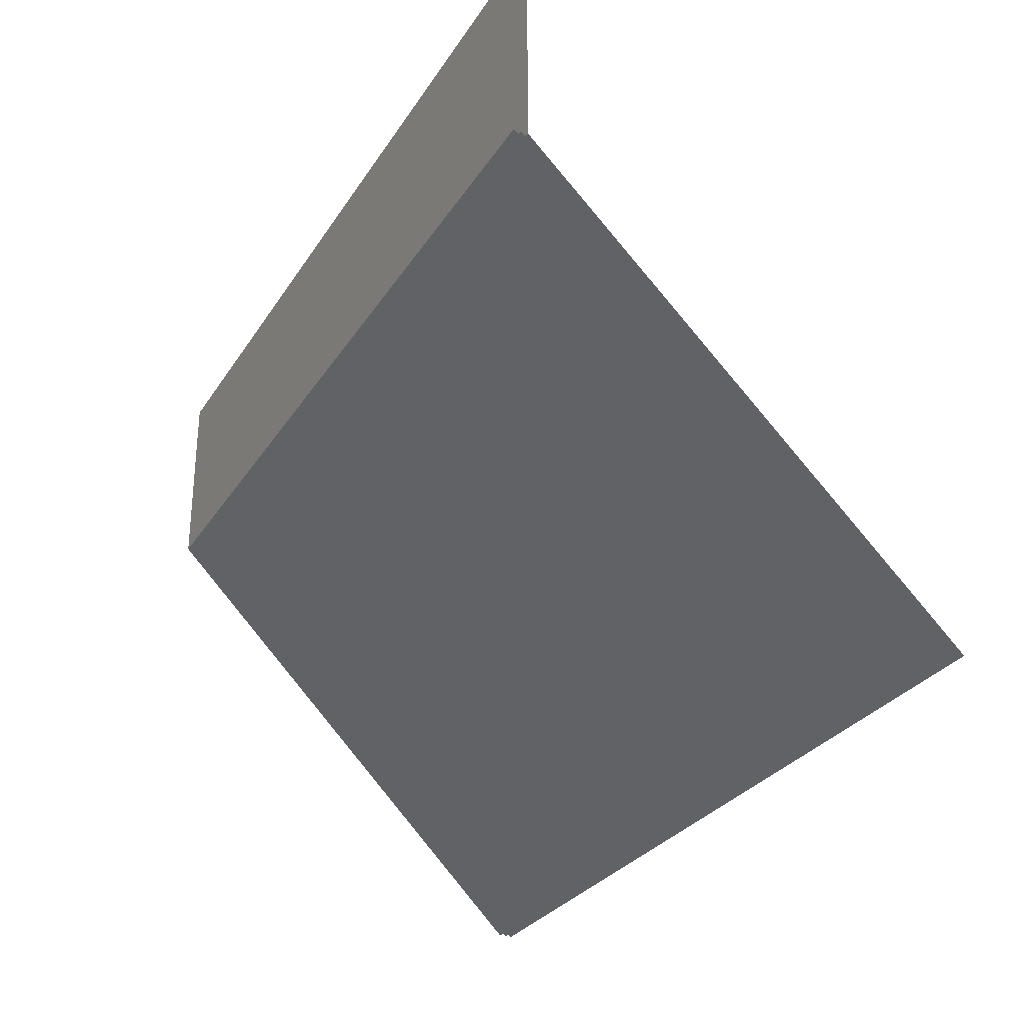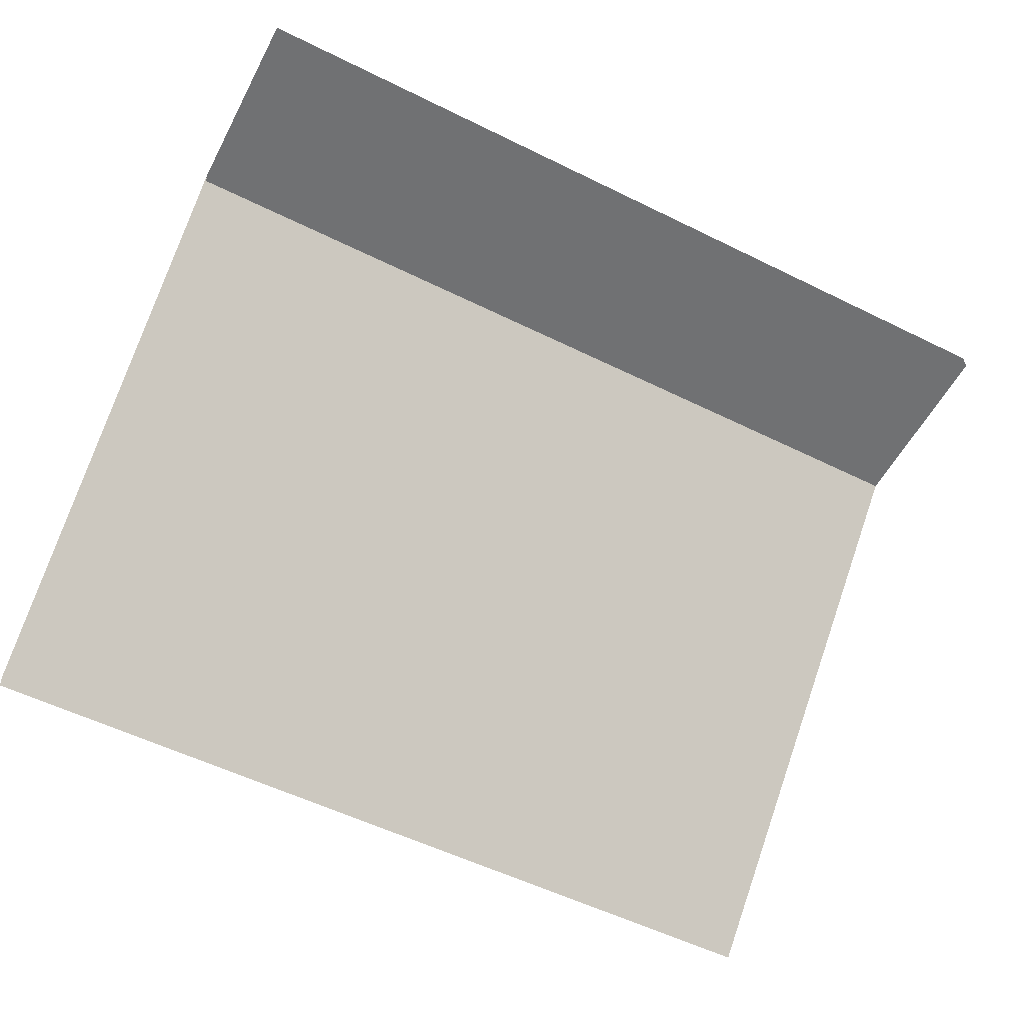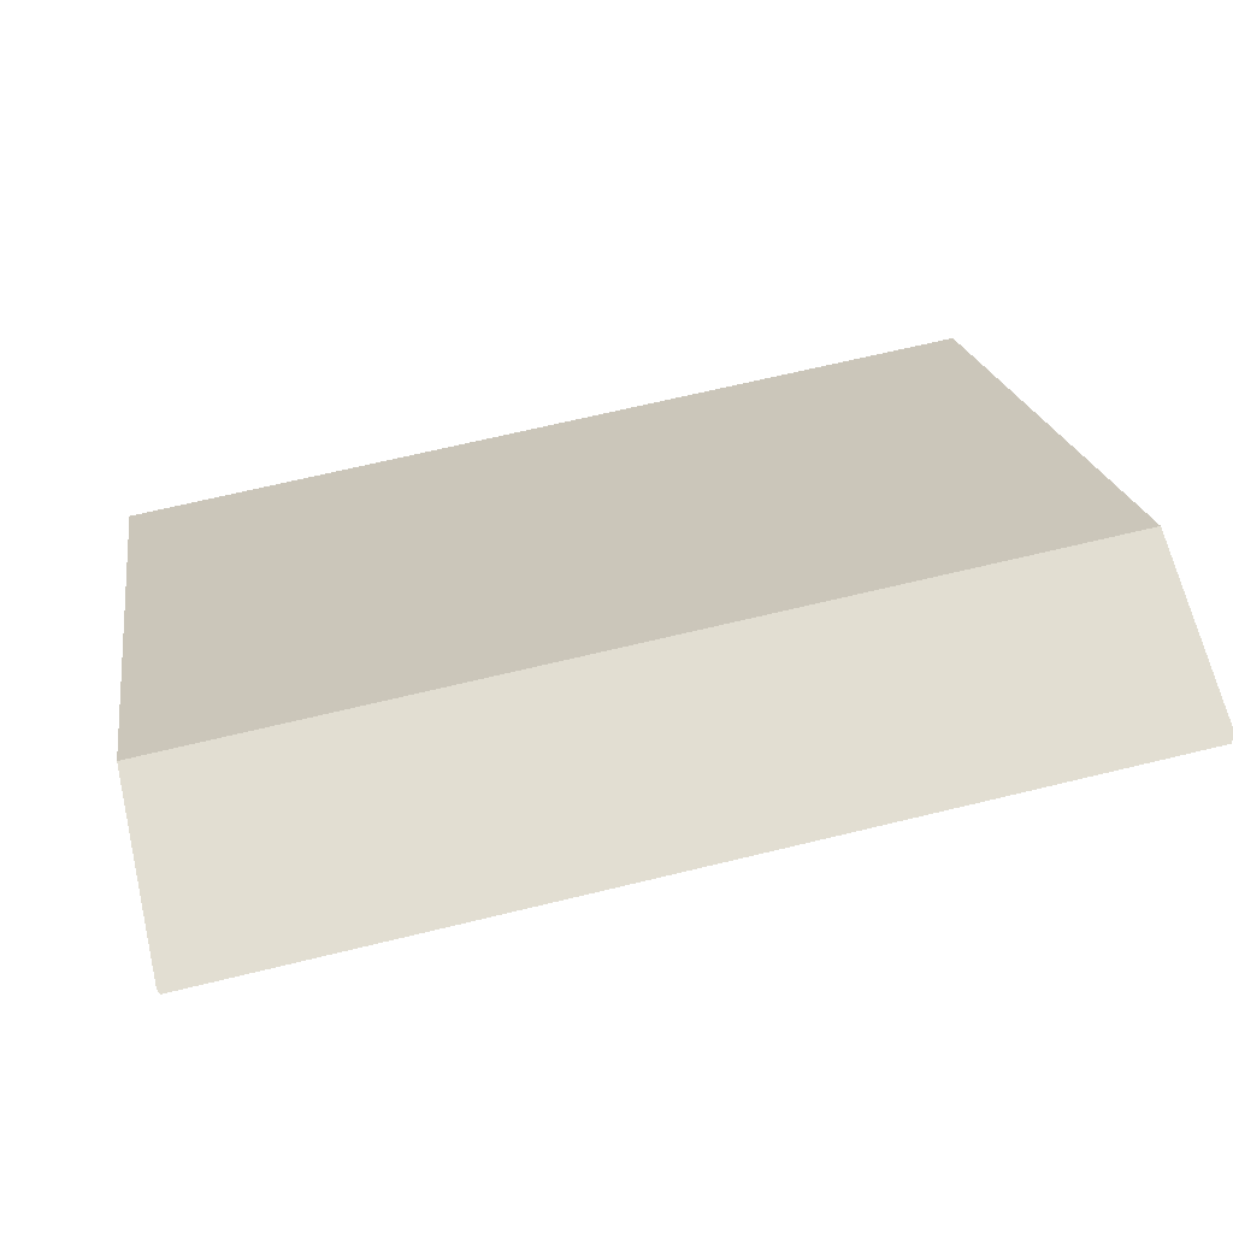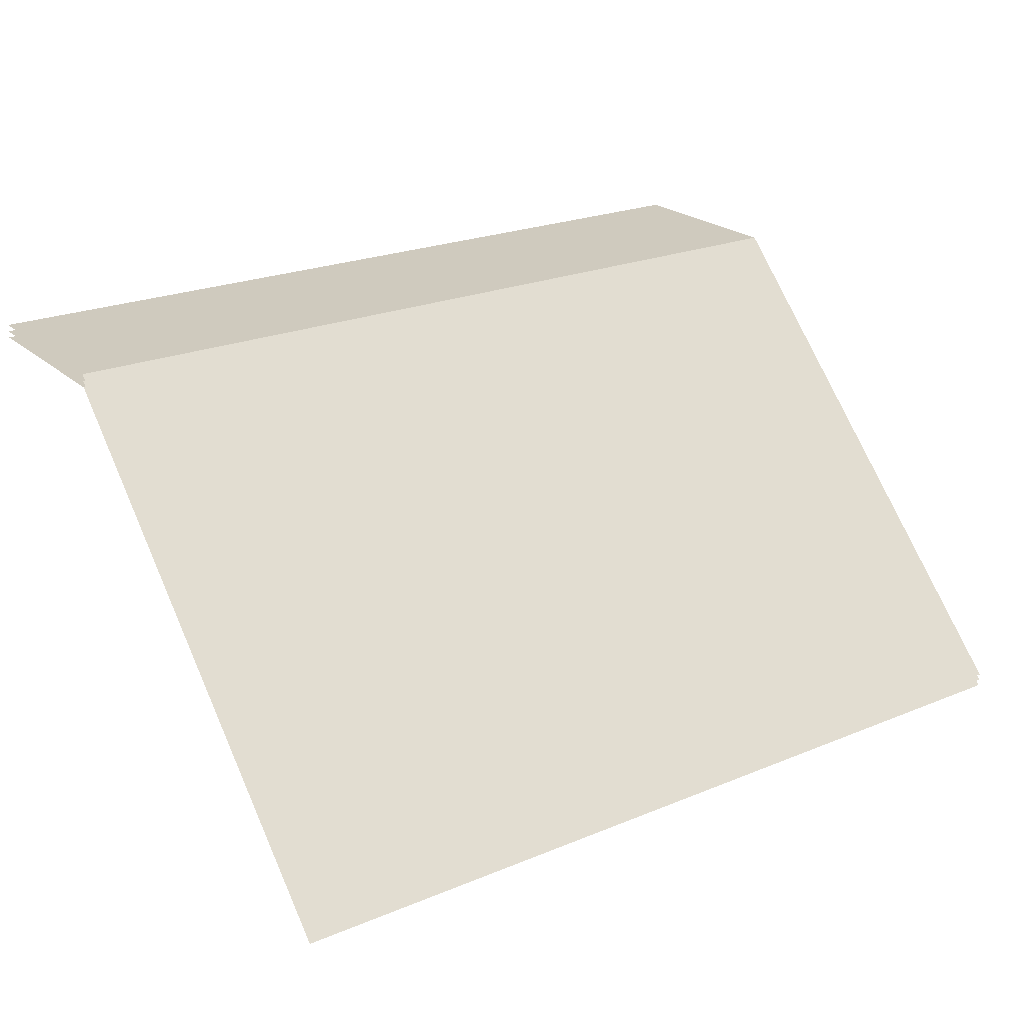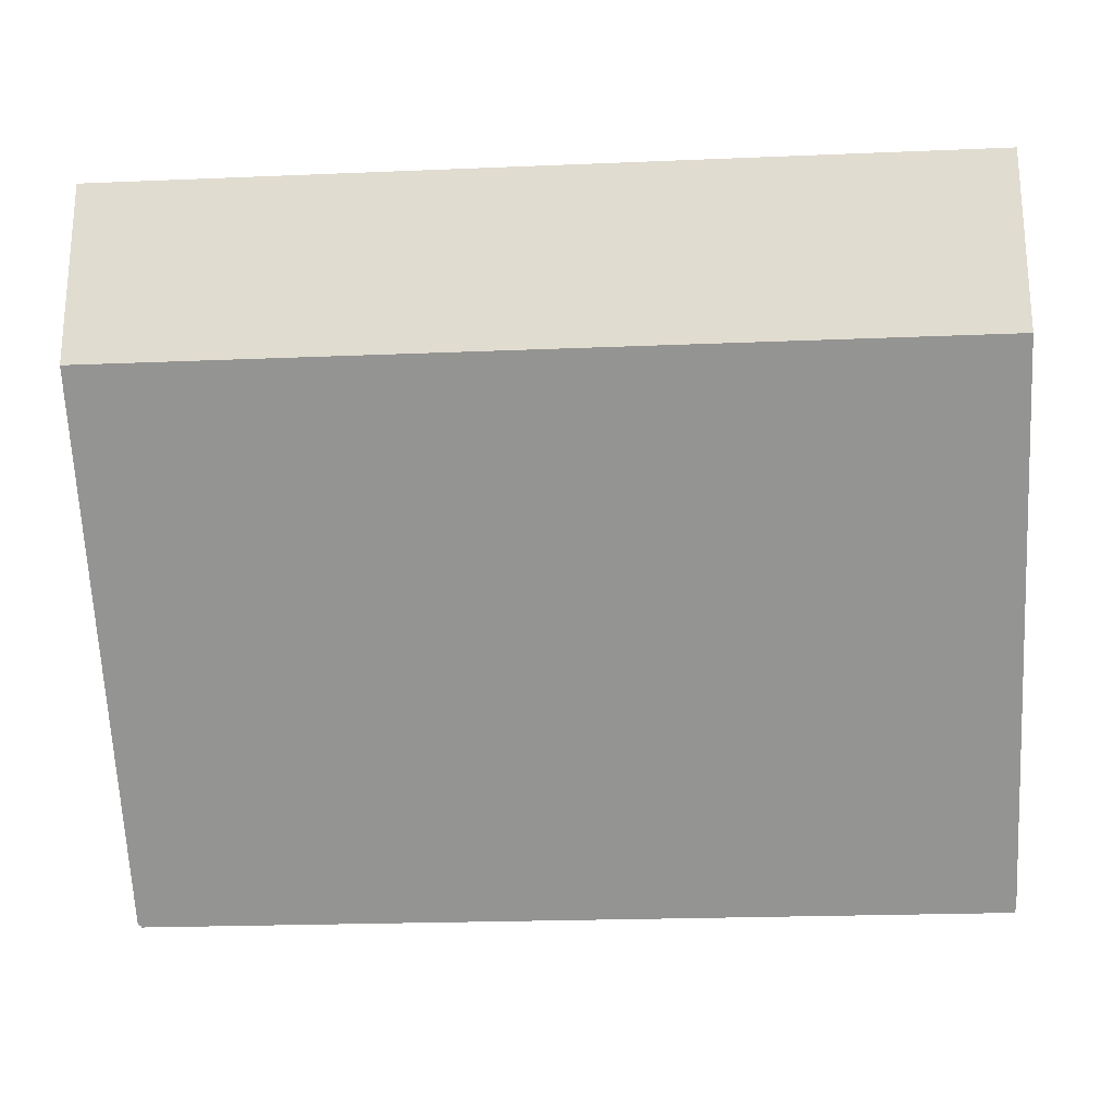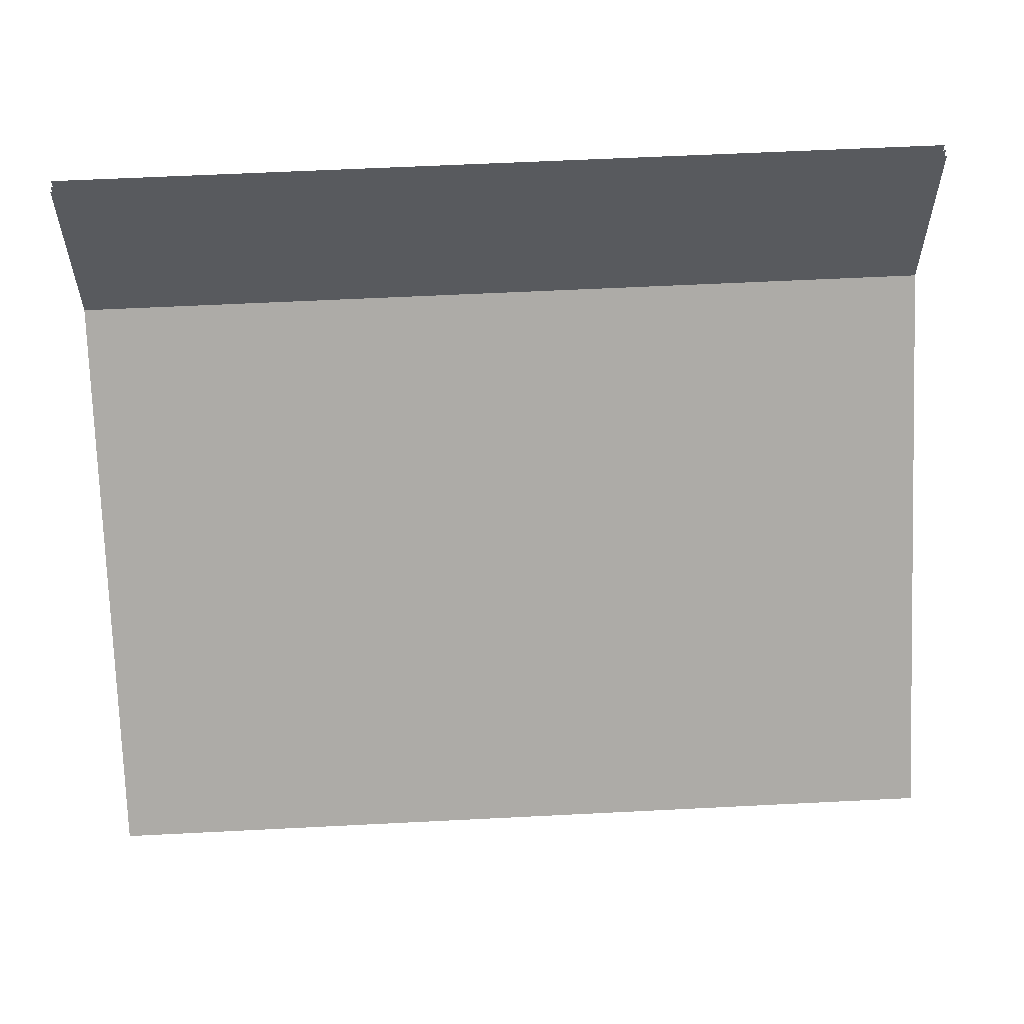
<metadata>
{"format":"obj","ext":"obj","renderer":"f3d","projection":"perspective","resolution":1024,"background":"white","views":[{"elev":-28.9,"azim":-116.4,"up":"+Z"},{"elev":-55.2,"azim":-27.5,"up":"+Y"},{"elev":67.8,"azim":-13.6,"up":"+Y"},{"elev":23.2,"azim":145.1,"up":"+Y"},{"elev":-22.4,"azim":-175.9,"up":"+Z"},{"elev":58.9,"azim":-3.0,"up":"+Z"}]}
</metadata>
<code>
v 364 1787 -1184
v 364 1787 -1212
v 236 1787 -1212
v 236 1787 -1184
v 364 1787 -1184
v 236 1787 -1212
v 236 1786 -1212
v 364 1786 -1212
v 364 1784 -1214
v 236 1784 -1214
v 236 1786 -1212
v 364 1784 -1214
v 236 1787 -1212
v 364 1787 -1212
v 364 1784 -1215
v 236 1784 -1215
v 236 1787 -1212
v 364 1784 -1215
v 364 1785 -1184
v 364 1785 -1212
v 236 1785 -1212
v 236 1785 -1184
v 364 1785 -1184
v 236 1785 -1212
v 364 1786 -1184
v 364 1786 -1212
v 236 1786 -1212
v 236 1786 -1184
v 364 1786 -1184
v 236 1786 -1212
v 236 1785 -1212
v 364 1785 -1212
v 364 1784 -1213
v 236 1784 -1213
v 236 1785 -1212
v 364 1784 -1213
v 236 1725 -1273
v 236 1784 -1214
v 364 1784 -1214
v 364 1725 -1273
v 236 1725 -1273
v 364 1784 -1214
v 236 1726 -1273
v 236 1784 -1215
v 364 1784 -1215
v 364 1726 -1273
v 236 1726 -1273
v 364 1784 -1215
v 236 1724 -1273
v 236 1784 -1213
v 364 1784 -1213
v 364 1724 -1273
v 236 1724 -1273
v 364 1784 -1213
f 1 2 3
f 4 5 6
f 7 8 9
f 10 11 12
f 13 14 15
f 16 17 18
f 19 20 21
f 22 23 24
f 25 26 27
f 28 29 30
f 31 32 33
f 34 35 36
f 37 38 39
f 40 41 42
f 43 44 45
f 46 47 48
f 49 50 51
f 52 53 54

</code>
